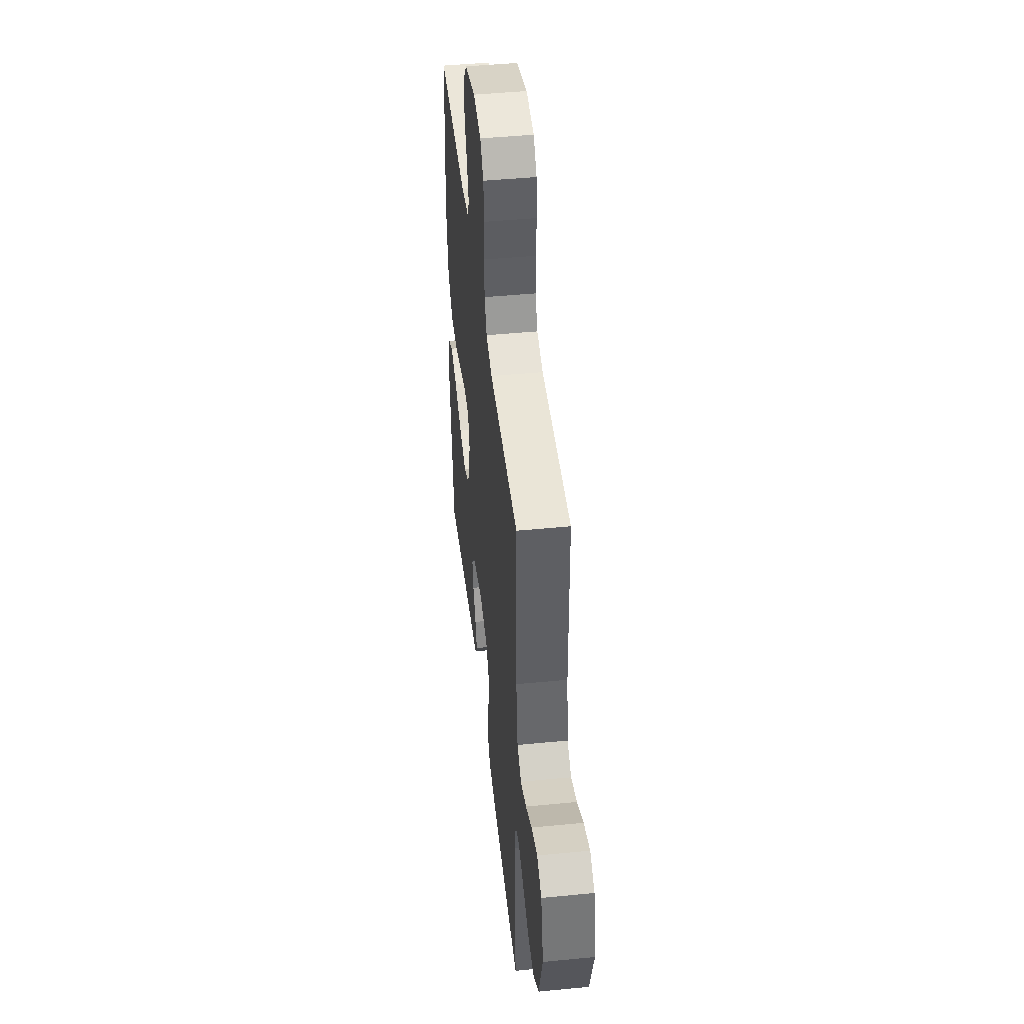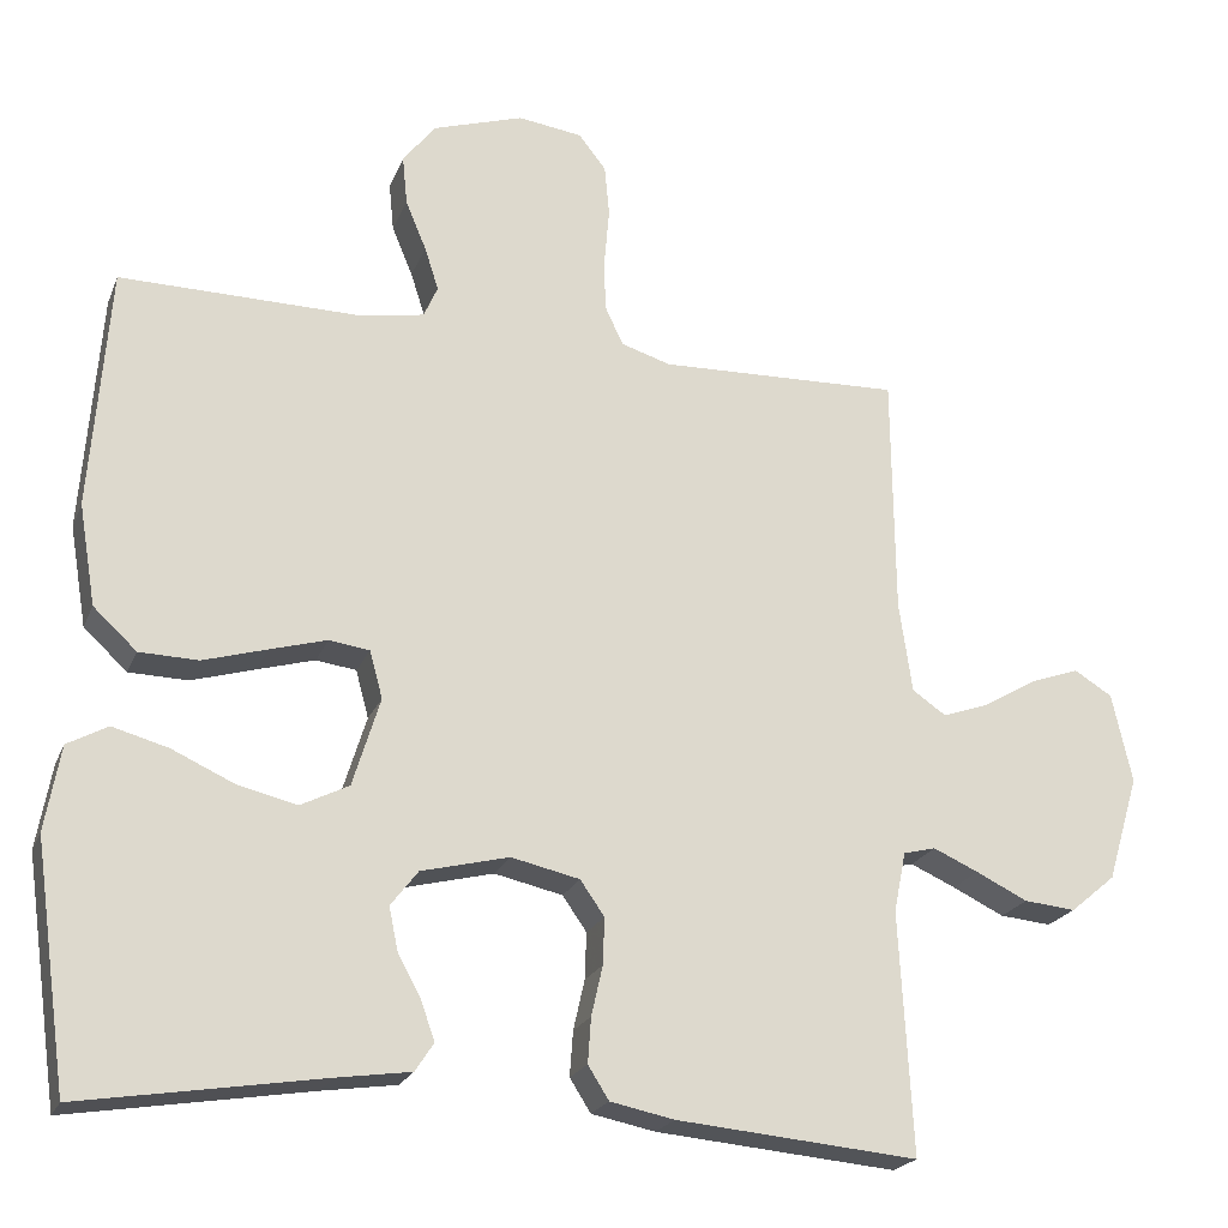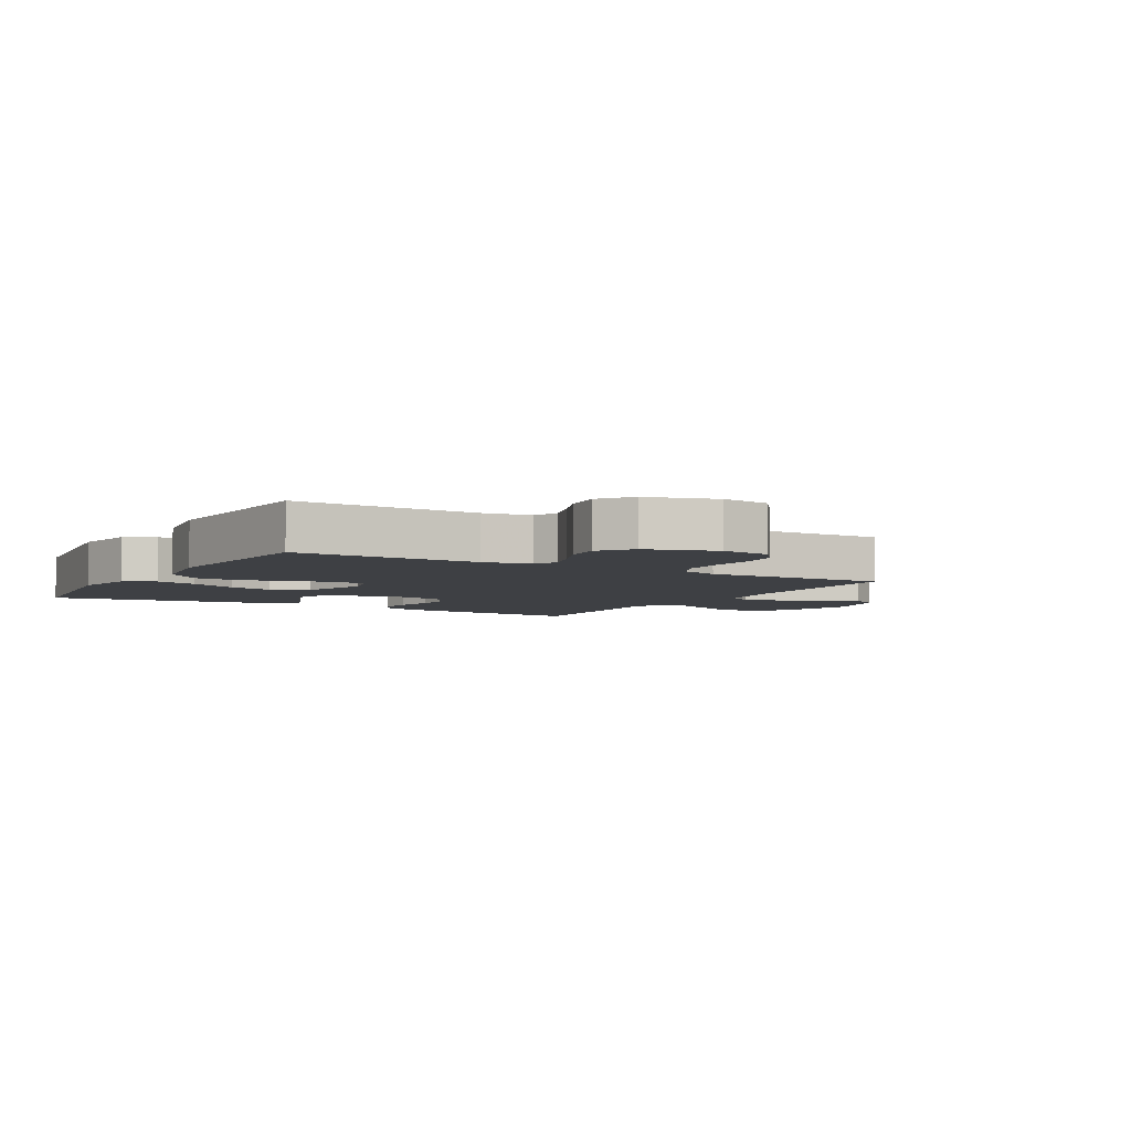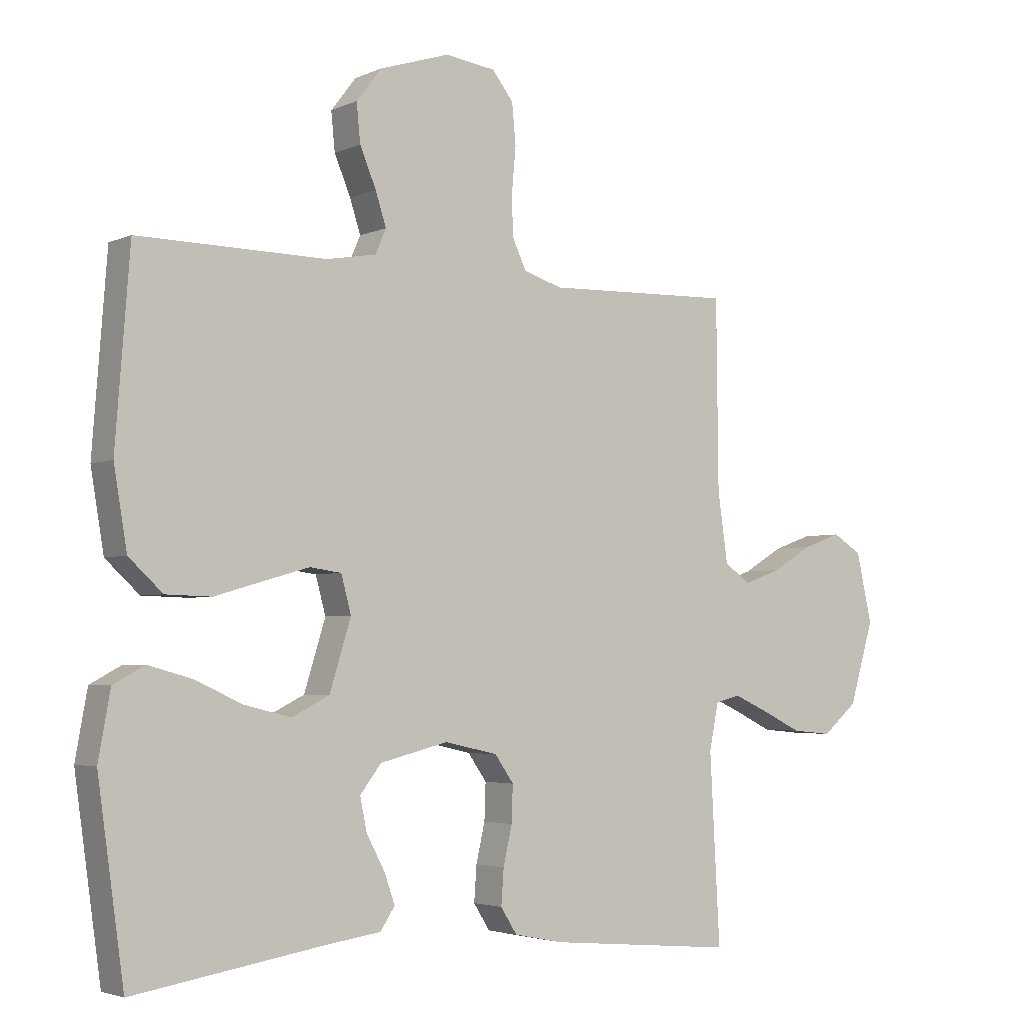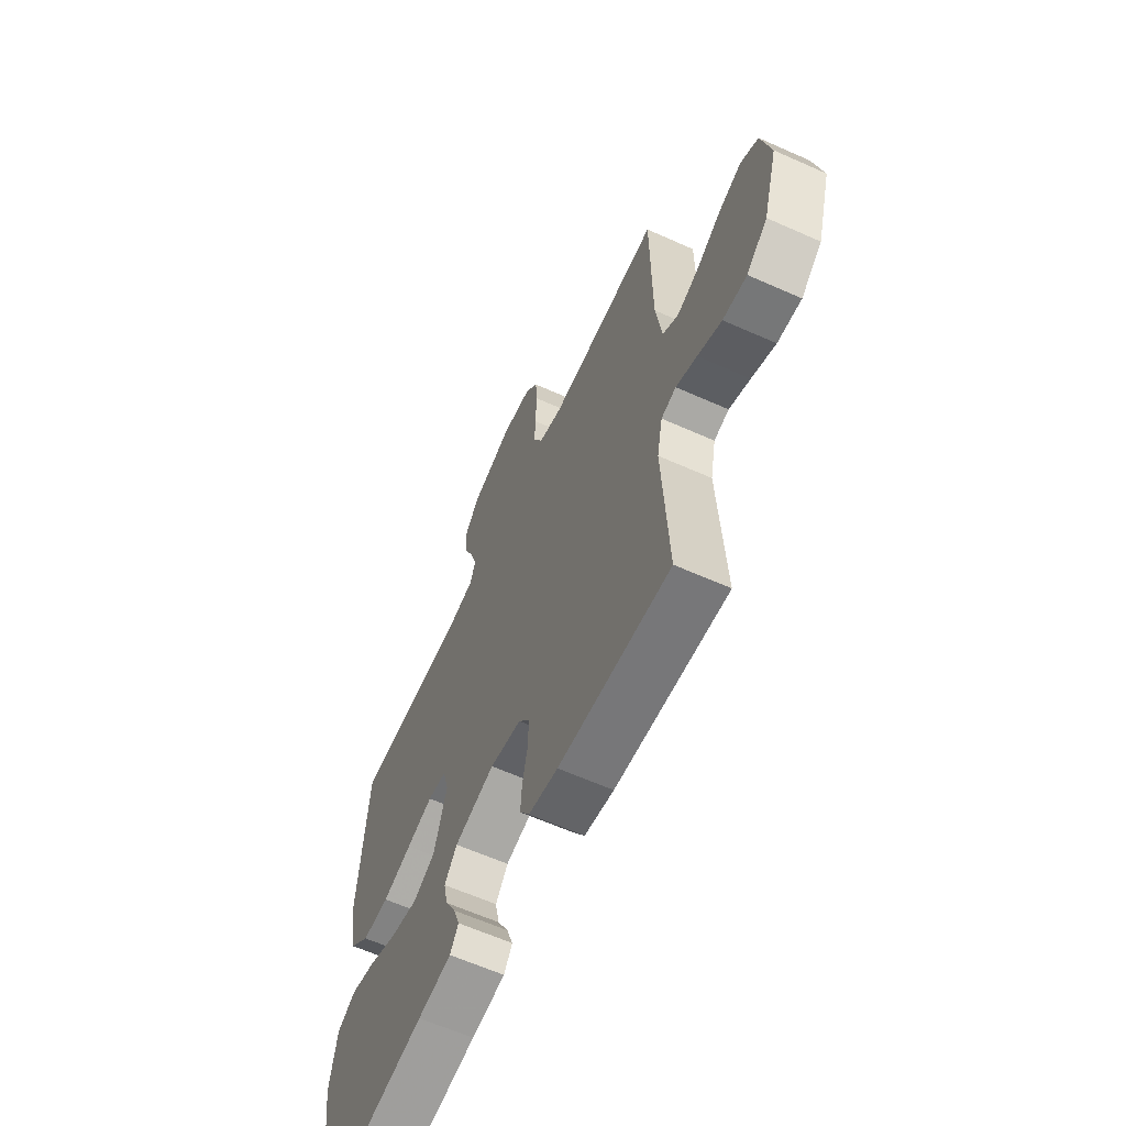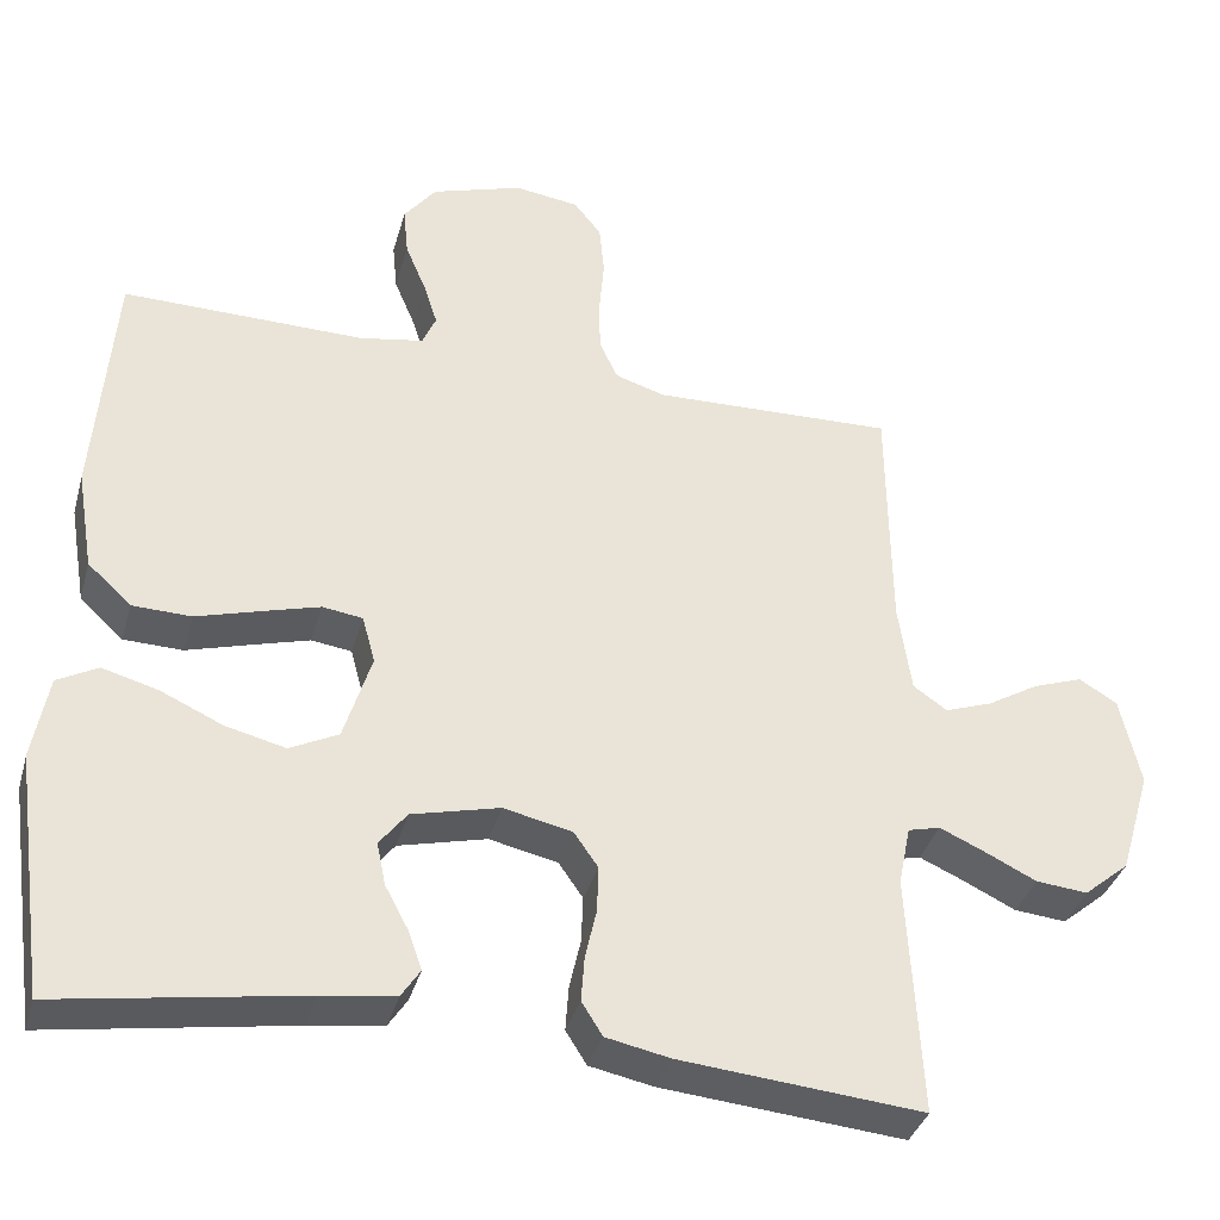
<metadata>
{"format":"obj","ext":"obj","renderer":"f3d","projection":"perspective","resolution":1024,"background":"white","views":[{"elev":46.1,"azim":83.6,"up":"+Z"},{"elev":-21.6,"azim":-18.0,"up":"+Z"},{"elev":-4.9,"azim":-30.3,"up":"+Y"},{"elev":-3.5,"azim":-34.8,"up":"+Z"},{"elev":-62.2,"azim":65.6,"up":"+Z"},{"elev":-36.4,"azim":-15.2,"up":"+Z"}]}
</metadata>
<code>
v -0.5 0.07 0.5
v -0.2 0.07 0.496
v -0.121 0.07 0.51
v -0.104 0.07 0.549
v -0.121 0.07 0.602
v -0.147 0.07 0.664
v -0.153 0.07 0.725
v -0.113 0.07 0.777
v 0 0.07 0.813
v 0.08 0.07 0.802
v 0.114 0.07 0.759
v 0.12 0.07 0.695
v 0.114 0.07 0.625
v 0.115 0.07 0.559
v 0.138 0.07 0.51
v 0.2 0.07 0.491
v 0.5 0.07 0.5
v 0.503 0.07 0.2
v 0.519 0.07 0.088
v 0.561 0.07 0.059
v 0.62 0.07 0.08
v 0.684 0.07 0.118
v 0.746 0.07 0.14
v 0.793 0.07 0.111
v 0.818 0.07 0
v 0.779 0.07 -0.131
v 0.723 0.07 -0.178
v 0.659 0.07 -0.172
v 0.595 0.07 -0.141
v 0.539 0.07 -0.116
v 0.499 0.07 -0.126
v 0.484 0.07 -0.2
v 0.5 0.07 -0.5
v 0.2 0.07 -0.473
v 0.121 0.07 -0.457
v 0.095 0.07 -0.416
v 0.099 0.07 -0.36
v 0.113 0.07 -0.298
v 0.115 0.07 -0.24
v 0.085 0.07 -0.197
v 0 0.07 -0.178
v -0.109 0.07 -0.205
v -0.143 0.07 -0.249
v -0.132 0.07 -0.302
v -0.103 0.07 -0.356
v -0.086 0.07 -0.404
v -0.109 0.07 -0.439
v -0.2 0.07 -0.452
v -0.5 0.07 -0.5
v -0.542 0.07 -0.2
v -0.523 0.07 -0.095
v -0.473 0.07 -0.068
v -0.404 0.07 -0.087
v -0.327 0.07 -0.122
v -0.253 0.07 -0.14
v -0.193 0.07 -0.11
v -0.159 0.07 0
v -0.175 0.07 0.059
v -0.225 0.07 0.066
v -0.296 0.07 0.046
v -0.375 0.07 0.023
v -0.448 0.07 0.025
v -0.502 0.07 0.075
v -0.523 0.07 0.2
v -0.5 0 0.5
v -0.2 0 0.496
v -0.121 0 0.51
v -0.104 0 0.549
v -0.121 0 0.602
v -0.147 0 0.664
v -0.153 0 0.725
v -0.113 0 0.777
v 0 0 0.813
v 0.08 0 0.802
v 0.114 0 0.759
v 0.12 0 0.695
v 0.114 0 0.625
v 0.115 0 0.559
v 0.138 0 0.51
v 0.2 0 0.491
v 0.5 0 0.5
v 0.503 0 0.2
v 0.519 0 0.088
v 0.561 0 0.059
v 0.62 0 0.08
v 0.684 0 0.118
v 0.746 0 0.14
v 0.793 0 0.111
v 0.818 0 0
v 0.779 0 -0.131
v 0.723 0 -0.178
v 0.659 0 -0.172
v 0.595 0 -0.141
v 0.539 0 -0.116
v 0.499 0 -0.126
v 0.484 0 -0.2
v 0.5 0 -0.5
v 0.2 0 -0.473
v 0.121 0 -0.457
v 0.095 0 -0.416
v 0.099 0 -0.36
v 0.113 0 -0.298
v 0.115 0 -0.24
v 0.085 0 -0.197
v 0 0 -0.178
v -0.109 0 -0.205
v -0.143 0 -0.249
v -0.132 0 -0.302
v -0.103 0 -0.356
v -0.086 0 -0.404
v -0.109 0 -0.439
v -0.2 0 -0.452
v -0.5 0 -0.5
v -0.542 0 -0.2
v -0.523 0 -0.095
v -0.473 0 -0.068
v -0.404 0 -0.087
v -0.327 0 -0.122
v -0.253 0 -0.14
v -0.193 0 -0.11
v -0.159 0 0
v -0.175 0 0.059
v -0.225 0 0.066
v -0.296 0 0.046
v -0.375 0 0.023
v -0.448 0 0.025
v -0.502 0 0.075
v -0.523 0 0.2
f 63 64 1 2
f 60 61 62 63
f 59 60 63 2
f 58 59 2 3
f 57 58 3 4
f 51 52 53 54
f 51 54 55
f 48 49 50 51
f 48 51 55
f 47 48 55 56
f 44 45 46 47
f 43 44 47 56
f 35 36 37 38
f 35 38 39
f 32 33 34 35
f 31 32 35 39
f 26 27 28 29
f 26 29 30
f 25 26 30
f 24 25 30 31
f 21 22 23 24
f 20 21 24 31
f 16 17 18
f 15 16 18 19
f 10 11 12 13
f 10 13 14
f 9 10 14
f 8 9 14
f 5 6 7 8
f 4 5 8 14
f 57 4 14 15
f 42 43 56 57
f 41 42 57 15
f 20 31 39 40
f 19 20 40 41
f 15 19 41
f 66 65 128 127
f 127 126 125 124
f 66 127 124 123
f 67 66 123 122
f 68 67 122 121
f 118 117 116 115
f 119 118 115
f 115 114 113 112
f 119 115 112
f 120 119 112 111
f 111 110 109 108
f 120 111 108 107
f 102 101 100 99
f 103 102 99
f 99 98 97 96
f 103 99 96 95
f 93 92 91 90
f 94 93 90
f 94 90 89
f 95 94 89 88
f 88 87 86 85
f 95 88 85 84
f 82 81 80
f 83 82 80 79
f 77 76 75 74
f 78 77 74
f 78 74 73
f 78 73 72
f 72 71 70 69
f 78 72 69 68
f 79 78 68 121
f 121 120 107 106
f 79 121 106 105
f 104 103 95 84
f 105 104 84 83
f 105 83 79
f 1 65 66 2
f 2 66 67 3
f 3 67 68 4
f 4 68 69 5
f 5 69 70 6
f 6 70 71 7
f 7 71 72 8
f 8 72 73 9
f 9 73 74 10
f 10 74 75 11
f 11 75 76 12
f 12 76 77 13
f 13 77 78 14
f 14 78 79 15
f 15 79 80 16
f 16 80 81 17
f 17 81 82 18
f 18 82 83 19
f 19 83 84 20
f 20 84 85 21
f 21 85 86 22
f 22 86 87 23
f 23 87 88 24
f 24 88 89 25
f 25 89 90 26
f 26 90 91 27
f 27 91 92 28
f 28 92 93 29
f 29 93 94 30
f 30 94 95 31
f 31 95 96 32
f 32 96 97 33
f 33 97 98 34
f 34 98 99 35
f 35 99 100 36
f 36 100 101 37
f 37 101 102 38
f 38 102 103 39
f 39 103 104 40
f 40 104 105 41
f 41 105 106 42
f 42 106 107 43
f 43 107 108 44
f 44 108 109 45
f 45 109 110 46
f 46 110 111 47
f 47 111 112 48
f 48 112 113 49
f 49 113 114 50
f 50 114 115 51
f 51 115 116 52
f 52 116 117 53
f 53 117 118 54
f 54 118 119 55
f 55 119 120 56
f 56 120 121 57
f 57 121 122 58
f 58 122 123 59
f 59 123 124 60
f 60 124 125 61
f 61 125 126 62
f 62 126 127 63
f 63 127 128 64
f 64 128 65 1

</code>
